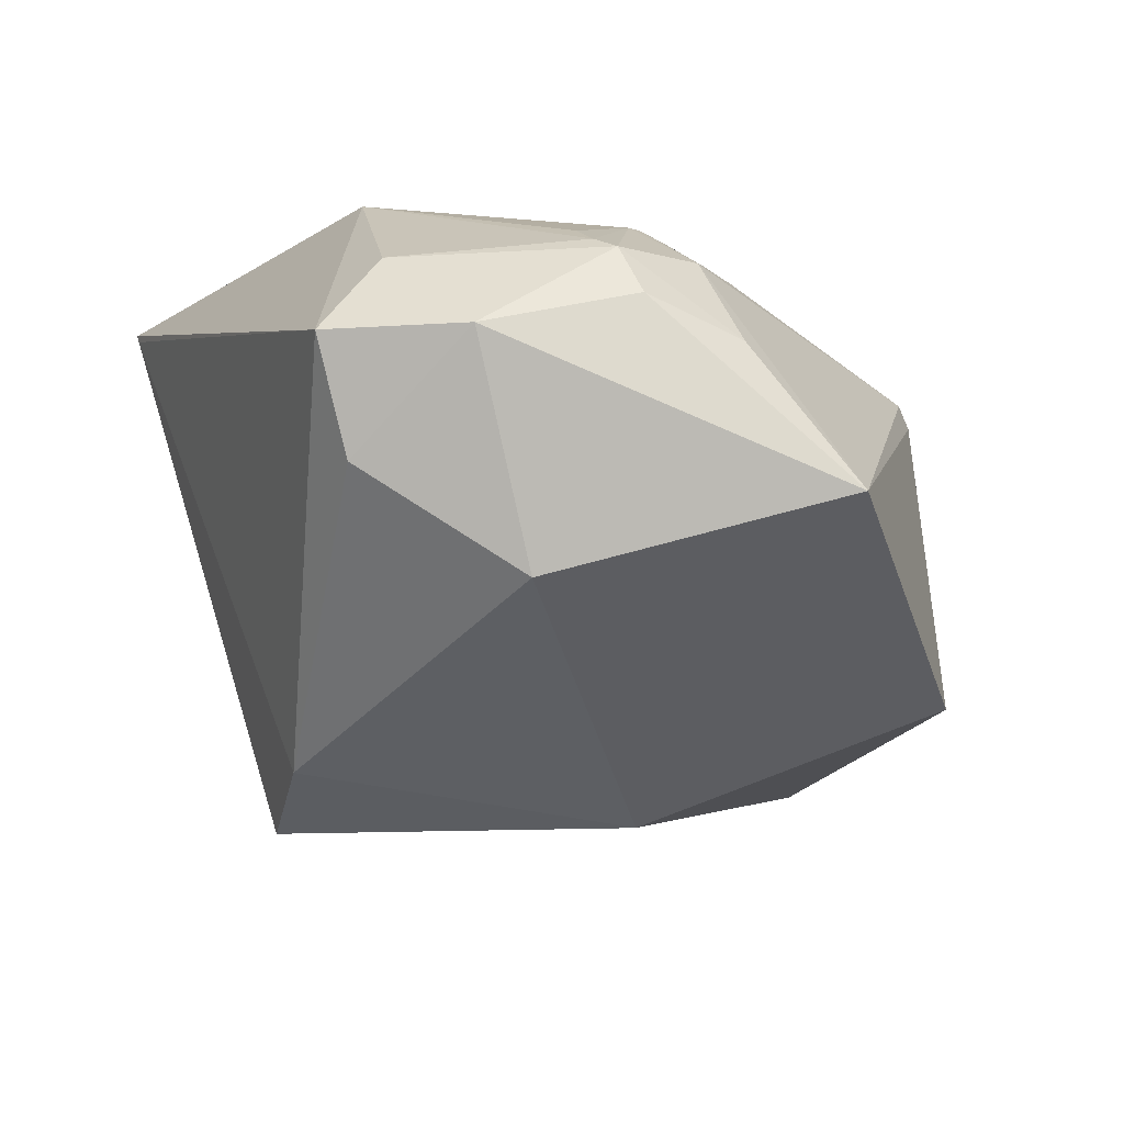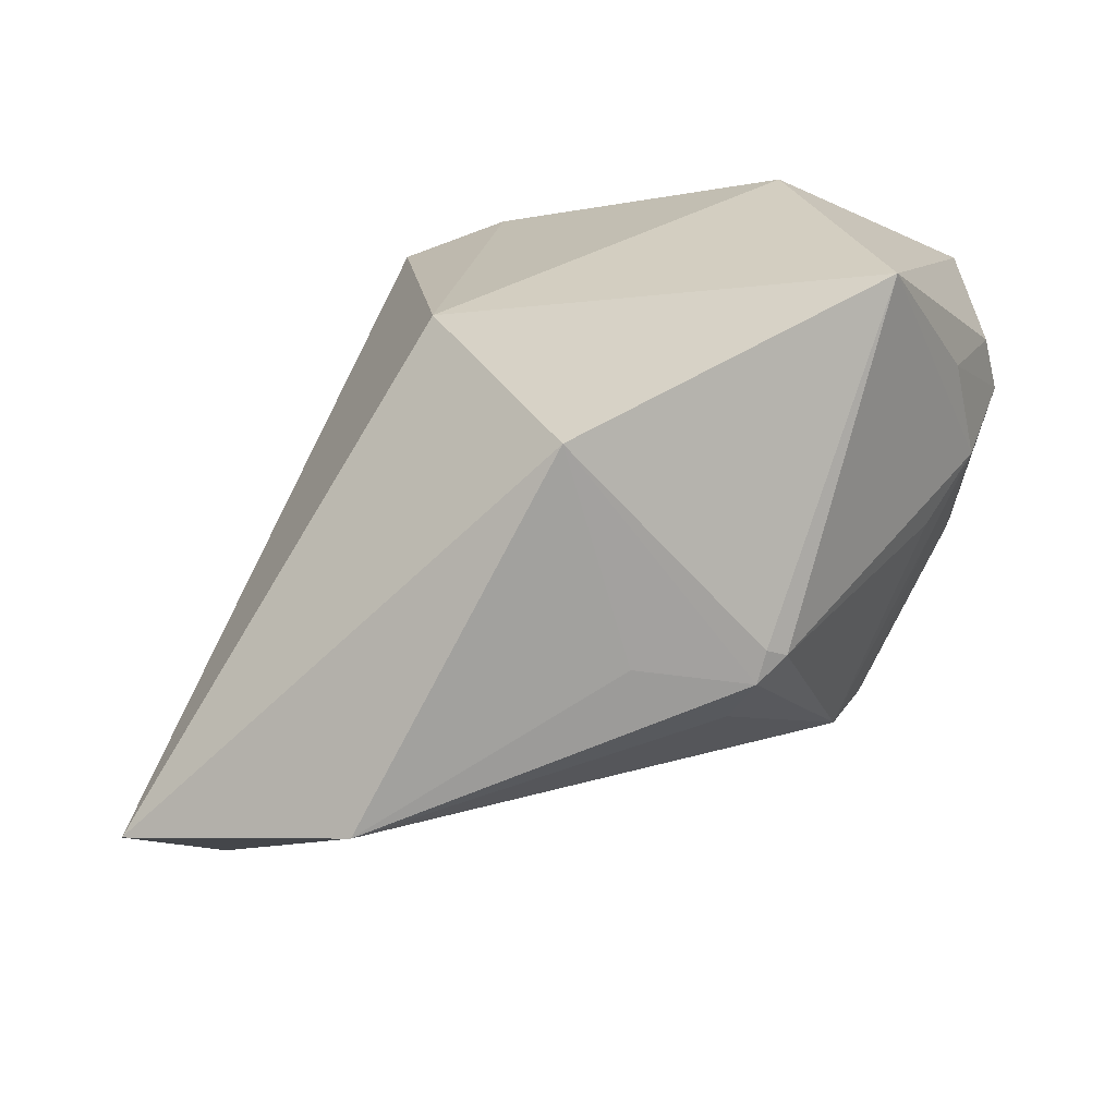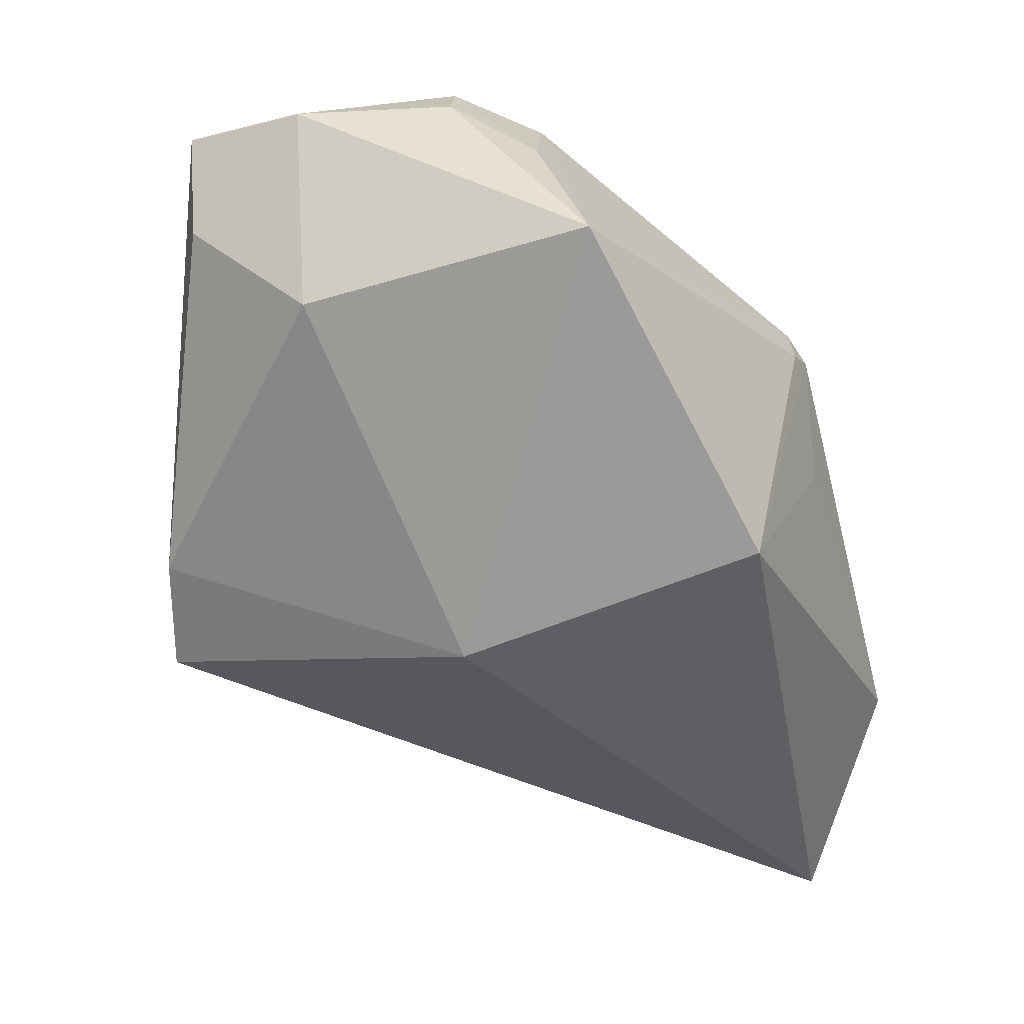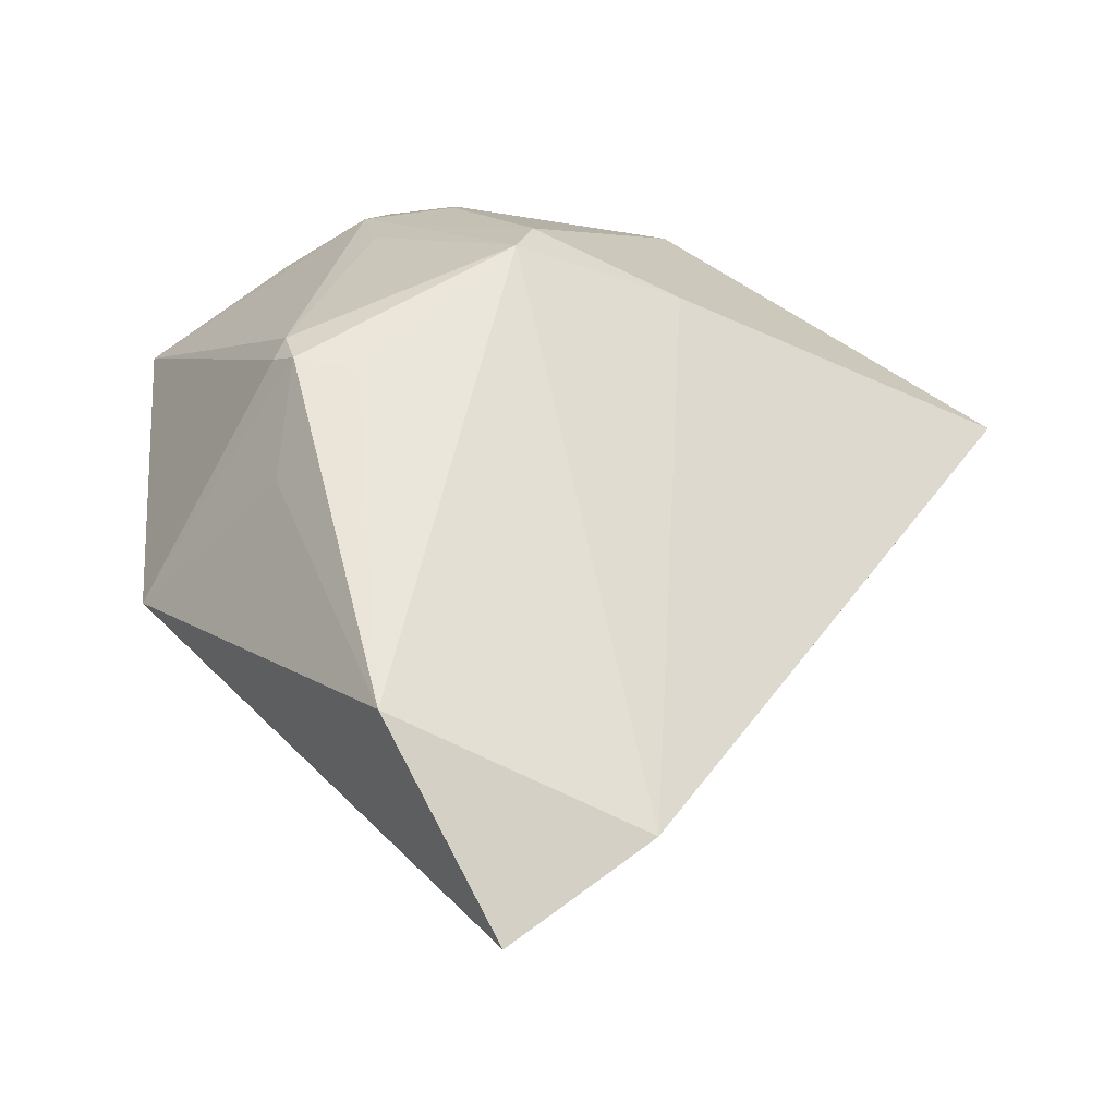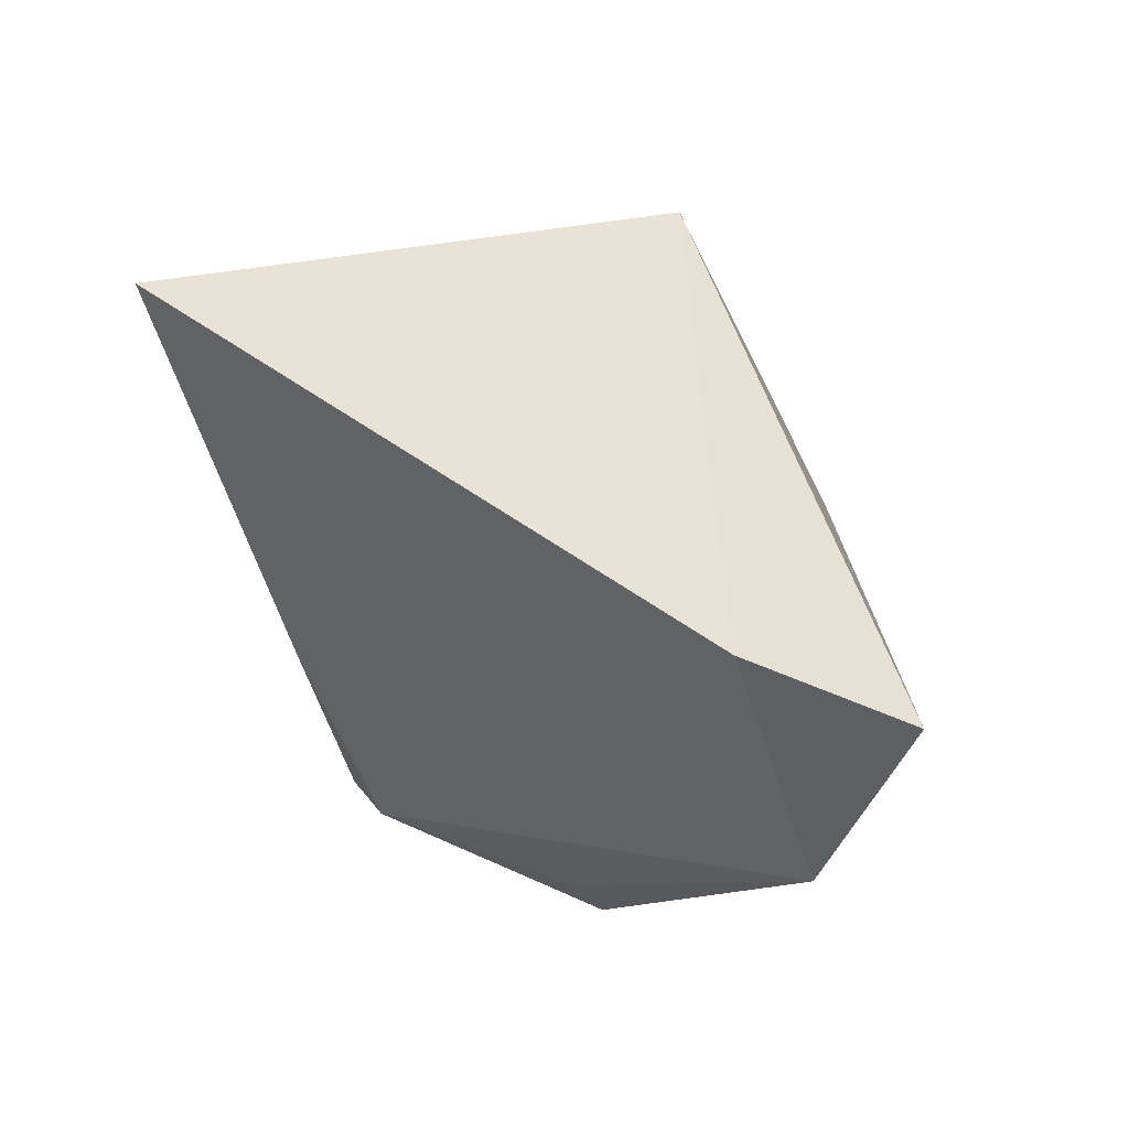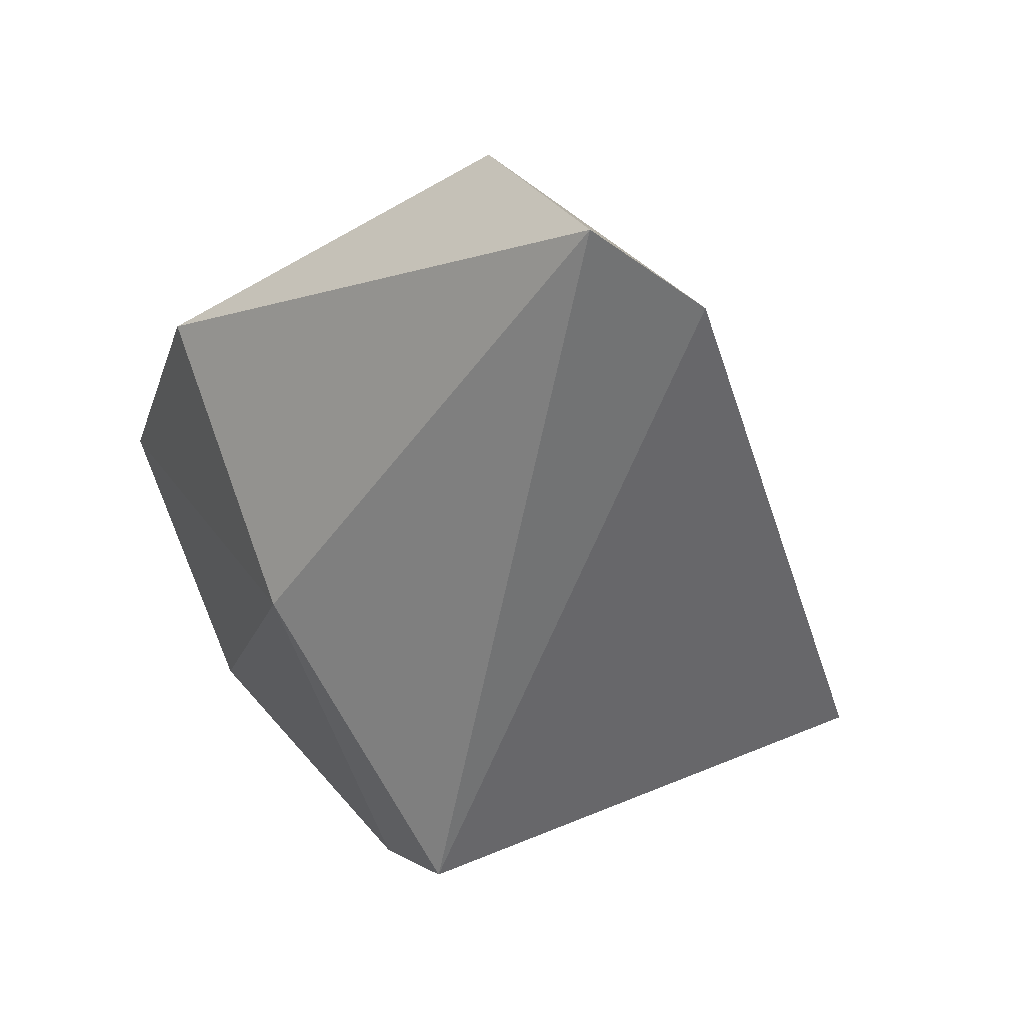
<metadata>
{"format":"obj","ext":"obj","renderer":"f3d","projection":"perspective","resolution":1024,"background":"white","views":[{"elev":25.5,"azim":-133.2,"up":"+Z"},{"elev":-32.0,"azim":-99.5,"up":"+Y"},{"elev":-3.7,"azim":-106.8,"up":"+Z"},{"elev":-11.3,"azim":6.9,"up":"+Z"},{"elev":-33.7,"azim":132.4,"up":"+Y"},{"elev":-78.8,"azim":-12.5,"up":"+Z"}]}
</metadata>
<code>
o
v 30.31 -202.7 2.442
v -46.79 -233.1 36.45
v -12.41 -221.5 -30.76
v 30.31 -202.7 2.442
v -12.41 -221.5 -30.76
v -10.16 15.72 50.31
v 30.31 -202.7 2.442
v -10.16 15.72 50.31
v 134.3 -42.77 160.4
v 134.3 -42.77 160.4
v -10.16 15.72 50.31
v 131.6 -41.46 159.2
v -10.16 15.72 50.31
v -28.39 21.64 82.15
v 131.6 -41.46 159.2
v -46.79 -233.1 36.45
v -140 -148.8 84.49
v -12.41 -221.5 -30.76
v -46.79 -233.1 36.45
v -87.38 -191.2 113.7
v -140 -148.8 84.49
v -12.41 -221.5 -30.76
v -86.03 -66.65 51.84
v -10.16 15.72 50.31
v -140 -148.8 84.49
v -86.03 -66.65 51.84
v -12.41 -221.5 -30.76
v -10.16 15.72 50.31
v -86.03 -66.65 51.84
v -28.39 21.64 82.15
v -46.79 -233.1 36.45
v -82.96 -190 153
v -87.38 -191.2 113.7
v -87.38 -191.2 113.7
v -82.96 -190 153
v -140 -148.8 84.49
v -46.79 -233.1 36.45
v -62.3 -190 148.5
v -82.96 -190 153
v -82.96 -190 153
v -90.92 -182.7 154.5
v -140 -148.8 84.49
v -82.96 -190 153
v -87.46 -181.5 161.8
v -90.92 -182.7 154.5
v 134.3 -42.77 160.4
v 131.6 -41.46 159.2
v -42.21 17.33 226.9
v -28.39 21.64 82.15
v -42.21 17.33 226.9
v 131.6 -41.46 159.2
v 30.31 -202.7 2.442
v 134.3 -42.77 160.4
v 32.09 -125.6 187.2
v -28.39 21.64 82.15
v -56.75 19.03 192.4
v -42.21 17.33 226.9
v -62.3 -190 148.5
v -17.19 -163.8 195
v -82.96 -190 153
v -82.96 -190 153
v -17.19 -163.8 195
v -87.46 -181.5 161.8
v 30.31 -202.7 2.442
v -17.19 -163.8 195
v -46.79 -233.1 36.45
v 30.31 -202.7 2.442
v 32.09 -125.6 187.2
v -17.19 -163.8 195
v -46.79 -233.1 36.45
v -17.19 -163.8 195
v -62.3 -190 148.5
v 134.3 -42.77 160.4
v -42.21 17.33 226.9
v 21.33 -52.09 231.6
v 134.3 -42.77 160.4
v 21.33 -52.09 231.6
v 32.09 -125.6 187.2
v 32.09 -125.6 187.2
v -13.7 -149 205.3
v -17.19 -163.8 195
v 21.33 -52.09 231.6
v -13.7 -149 205.3
v 32.09 -125.6 187.2
v -42.21 17.33 226.9
v -31.93 -15.8 237.3
v 21.33 -52.09 231.6
v -90.92 -182.7 154.5
v -155.9 -86.66 183.4
v -140 -148.8 84.49
v -87.46 -181.5 161.8
v -155.9 -86.66 183.4
v -90.92 -182.7 154.5
v -140 -148.8 84.49
v -155.9 -86.66 183.4
v -86.03 -66.65 51.84
v -56.75 19.03 192.4
v -75.52 -12.08 230.7
v -42.21 17.33 226.9
v -42.21 17.33 226.9
v -75.52 -12.09 230.7
v -31.93 -15.8 237.3
v -75.52 -12.08 230.7
v -75.52 -12.09 230.7
v -42.21 17.33 226.9
v -155.9 -86.66 183.4
v -75.52 -12.09 230.7
v -75.52 -12.08 230.7
v -86.03 -66.65 51.84
v -102 -8.702 163.3
v -28.39 21.64 82.15
v -155.9 -86.66 183.4
v -102 -8.702 163.3
v -86.03 -66.65 51.84
v -28.39 21.64 82.15
v -102 -8.702 163.3
v -56.75 19.03 192.4
v -56.75 19.03 192.4
v -102 -8.702 163.3
v -75.52 -12.08 230.7
v -155.9 -86.66 183.4
v -75.52 -12.08 230.7
v -102 -8.702 163.3
v -75.52 -12.09 230.7
v -76.39 -65.83 240.1
v -31.93 -15.8 237.3
v -155.9 -86.66 183.4
v -93.5 -59.62 232.4
v -75.52 -12.09 230.7
v -75.52 -12.09 230.7
v -93.5 -59.62 232.4
v -76.39 -65.83 240.1
v -31.93 -15.8 237.3
v -67.13 -64.93 240.2
v 21.33 -52.09 231.6
v -76.39 -65.83 240.1
v -67.13 -64.93 240.2
v -31.93 -15.8 237.3
v -67.13 -64.93 240.2
v -54.81 -69.97 238.5
v 21.33 -52.09 231.6
v 21.33 -52.09 231.6
v -47.13 -99.11 230.7
v -13.7 -149 205.3
v -13.7 -149 205.3
v -47.13 -99.11 230.7
v -47.18 -103.6 228.8
v -54.81 -69.97 238.5
v -47.13 -99.11 230.7
v 21.33 -52.09 231.6
v -76.39 -65.83 240.1
v -47.13 -99.11 230.7
v -67.13 -64.93 240.2
v -67.13 -64.93 240.2
v -47.13 -99.11 230.7
v -54.81 -69.97 238.5
v -155.9 -86.66 183.4
v -110 -83.94 215.9
v -93.5 -59.62 232.4
v -93.5 -59.62 232.4
v -110 -83.94 215.9
v -76.39 -65.83 240.1
v -17.19 -163.8 195
v -71.29 -118.8 214.2
v -87.46 -181.5 161.8
v -13.7 -149 205.3
v -62.19 -114 219.7
v -17.19 -163.8 195
v -13.7 -149 205.3
v -47.18 -103.6 228.8
v -62.19 -114 219.7
v -17.19 -163.8 195
v -62.19 -114 219.7
v -71.29 -118.8 214.2
v -47.13 -99.11 230.7
v -79.69 -95.44 228.7
v -47.18 -103.6 228.8
v -76.39 -65.83 240.1
v -79.69 -95.44 228.7
v -47.13 -99.11 230.7
v -87.46 -181.5 161.8
v -79.69 -95.44 228.7
v -155.9 -86.66 183.4
v -155.9 -86.66 183.4
v -79.69 -95.44 228.7
v -110 -83.94 215.9
v -71.29 -118.8 214.2
v -79.69 -95.44 228.7
v -87.46 -181.5 161.8
v -110 -83.94 215.9
v -79.69 -95.44 228.7
v -76.39 -65.83 240.1
v -62.19 -114 219.7
v -79.69 -95.44 228.7
v -71.29 -118.8 214.2
v -47.18 -103.6 228.8
v -79.69 -95.44 228.7
v -62.19 -114 219.7
f 1 2 3
f 4 5 6
f 7 8 9
f 10 11 12
f 13 14 15
f 16 17 18
f 19 20 21
f 22 23 24
f 25 26 27
f 28 29 30
f 31 32 33
f 34 35 36
f 37 38 39
f 40 41 42
f 43 44 45
f 46 47 48
f 49 50 51
f 52 53 54
f 55 56 57
f 58 59 60
f 61 62 63
f 64 65 66
f 67 68 69
f 70 71 72
f 73 74 75
f 76 77 78
f 79 80 81
f 82 83 84
f 85 86 87
f 88 89 90
f 91 92 93
f 94 95 96
f 97 98 99
f 100 101 102
f 103 104 105
f 106 107 108
f 109 110 111
f 112 113 114
f 115 116 117
f 118 119 120
f 121 122 123
f 124 125 126
f 127 128 129
f 130 131 132
f 133 134 135
f 136 137 138
f 139 140 141
f 142 143 144
f 145 146 147
f 148 149 150
f 151 152 153
f 154 155 156
f 157 158 159
f 160 161 162
f 163 164 165
f 166 167 168
f 169 170 171
f 172 173 174
f 175 176 177
f 178 179 180
f 181 182 183
f 184 185 186
f 187 188 189
f 190 191 192
f 193 194 195
f 196 197 198

</code>
